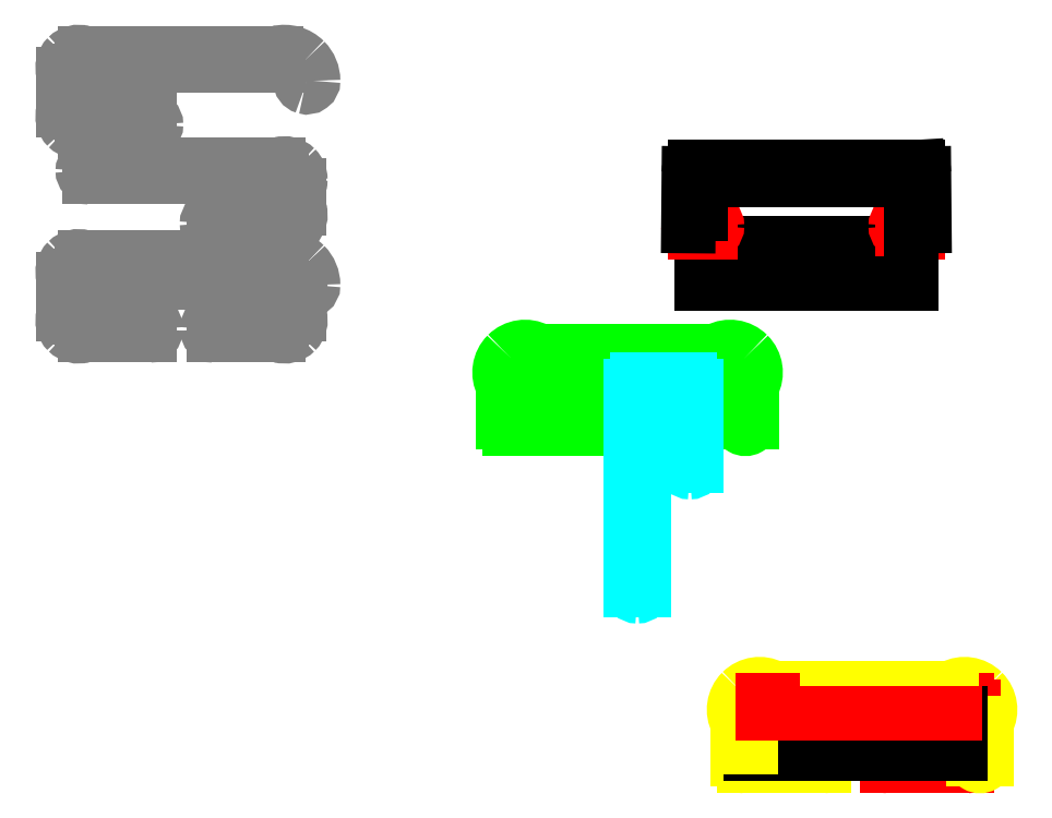
<metadata>
{"format":"dxf","ext":"dxf","renderer":"ezdxf+matplotlib","layout":"modelspace","background":"white","min_lineweight":24,"dpi":150}
</metadata>
<code>
0
SECTION
2
ENTITIES
0
LINE
8
0
10
-229.1
20
-36.95
30
0
11
-229.1
21
-23.95
31
0
0
LINE
8
0
10
-206.1
20
-42.7
30
0
11
-226.4
21
-42.7
31
0
0
LINE
8
0
10
-204.1
20
-40.7
30
0
11
-204.1
21
-40.7
31
0
0
LINE
8
0
10
-206.1
20
-38.7
30
0
11
-227.3
21
-38.7
31
0
0
ARC
8
0
10
-206.1
20
-40.7
30
0
40
2
50
0
51
90
0
ARC
8
0
10
-206.1
20
-40.7
30
0
40
2
50
270
51
0
0
ARC
8
0
10
-162.1
20
-27.95
30
0
40
1
50
148.6
51
180
0
ARC
8
0
10
-163.8
20
-26.91
30
0
40
1
50
328.6
51
45
0
ARC
8
0
10
-163.8
20
-26.91
30
0
40
1
50
45
51
121.4
0
ARC
8
0
10
-227.3
20
-39.7
30
0
40
1
50
90
51
121.4
0
ARC
8
0
10
-230.1
20
-36.95
30
0
40
1
50
328.6
51
0
0
ARC
8
0
10
-228.4
20
-37.99
30
0
40
1
50
148.6
51
225
0
ARC
8
0
10
-228.4
20
-37.99
30
0
40
1
50
225
51
301.4
0
LINE
8
0
10
-233.1
20
-35.99
30
0
11
-233.1
21
-24.91
31
0
0
ARC
8
0
10
-228.4
20
-37.99
30
0
40
5
50
225
51
286.6
0
ARC
8
0
10
-228.4
20
-37.99
30
0
40
5
50
163.4
51
225
0
ARC
8
0
10
-226.4
20
-44.7
30
0
40
2
50
90
51
106.6
0
ARC
8
0
10
-235.1
20
-35.99
30
0
40
2
50
343.4
51
0
0
ARC
8
0
10
-157.1
20
-35.99
30
0
40
2
50
180
51
196.6
0
ARC
8
0
10
-163.8
20
-26.91
30
0
40
9
50
45
51
103.3
0
LINE
8
0
10
-157.3
20
-28.83
30
0
11
-157.3
21
-28.83
31
0
0
ARC
8
0
10
-163.8
20
-26.91
30
0
40
5
50
45
51
106.6
0
LINE
8
0
10
33.13
20
-13.87
30
0
11
-32.87
21
-13.87
31
0
0
LINE
8
0
10
-186.1
20
-42.7
30
0
11
-165.8
21
-42.7
31
0
0
LINE
8
0
10
-188.1
20
-40.7
30
0
11
-188.1
21
-40.7
31
0
0
LINE
8
0
10
-186.1
20
-38.7
30
0
11
-164.8
21
-38.7
31
0
0
ARC
8
0
10
-186.1
20
-40.7
30
0
40
2
50
90
51
180
0
ARC
8
0
10
-186.1
20
-40.7
30
0
40
2
50
180
51
270
0
ARC
8
0
10
-164.8
20
-39.7
30
0
40
1
50
58.6
51
90
0
ARC
8
0
10
-163.8
20
-37.99
30
0
40
1
50
315
51
31.4
0
ARC
8
0
10
-163.8
20
-37.99
30
0
40
1
50
238.6
51
315
0
ARC
8
0
10
-163.8
20
-37.99
30
0
40
5
50
253.4
51
315
0
ARC
8
0
10
-163.8
20
-37.99
30
0
40
5
50
315
51
16.63
0
ARC
8
0
10
-165.8
20
-44.7
30
0
40
2
50
73.37
51
90
0
ARC
8
0
10
-157.1
20
-35.99
30
0
40
2
50
180
51
196.6
0
ARC
8
0
10
-162.1
20
-36.95
30
0
40
1
50
180
51
180
0
ARC
8
0
10
-162.1
20
-36.95
30
0
40
1
50
180
51
211.4
0
LINE
8
0
10
-163.1
20
-27.95
30
0
11
-163.1
21
-36.95
31
0
0
ARC
8
0
10
-157.1
20
-28.91
30
0
40
2
50
163.4
51
180
0
ARC
8
0
10
-157.1
20
-28.91
30
0
40
2
50
180
51
180
0
LINE
8
0
10
-159.1
20
-28.91
30
0
11
-159.1
21
-35.99
31
0
0
LINE
8
0
10
-164.8
20
-26.2
30
0
11
-225.1
21
-26.2
31
0
0
ARC
8
0
10
-225.1
20
-24.2
30
0
40
2
50
180
51
270
0
ARC
8
0
10
-166.3
20
-16.2
30
0
40
2
50
270
51
270
0
ARC
8
0
10
-166.3
20
-16.2
30
0
40
2
50
270
51
283.3
0
LINE
8
0
10
-226.4
20
-18.2
30
0
11
-166.3
21
-18.2
31
0
0
LINE
8
0
10
-32.87
20
-26.37
30
0
11
-32.87
21
-13.87
31
0
0
ARC
8
0
10
-163.8
20
6.257
30
0
40
5
50
45
51
106.6
0
ARC
8
0
10
-163.8
20
6.257
30
0
40
5
50
343.4
51
360
0
ARC
8
0
10
-163.8
20
6.257
30
0
40
5
50
360
51
45
0
LINE
8
0
10
-186.1
20
-9.536
30
0
11
-165.8
21
-9.536
31
0
0
LINE
8
0
10
-188.1
20
-7.536
30
0
11
-188.1
21
-7.536
31
0
0
LINE
8
0
10
-186.1
20
-5.536
30
0
11
-164.8
21
-5.536
31
0
0
ARC
8
0
10
-186.1
20
-7.536
30
0
40
2
50
90
51
180
0
ARC
8
0
10
-186.1
20
-7.536
30
0
40
2
50
180
51
270
0
ARC
8
0
10
-164.8
20
-6.536
30
0
40
1
50
58.6
51
90
0
ARC
8
0
10
-163.8
20
-4.829
30
0
40
1
50
315
51
31.4
0
ARC
8
0
10
-163.8
20
-4.829
30
0
40
1
50
238.6
51
315
0
ARC
8
0
10
-163.8
20
-4.829
30
0
40
5
50
253.4
51
315
0
ARC
8
0
10
-163.8
20
-4.829
30
0
40
5
50
315
51
16.63
0
ARC
8
0
10
-165.8
20
-11.54
30
0
40
2
50
73.37
51
90
0
ARC
8
0
10
-157.1
20
-2.826
30
0
40
2
50
180
51
196.6
0
ARC
8
0
10
-162.1
20
-3.787
30
0
40
1
50
180
51
180
0
ARC
8
0
10
-162.1
20
-3.787
30
0
40
1
50
180
51
211.4
0
LINE
8
0
10
-163.1
20
5.215
30
0
11
-163.1
21
-3.787
31
0
0
ARC
8
0
10
-157.1
20
4.253
30
0
40
2
50
180
51
180
0
LINE
8
0
10
-159.1
20
4.253
30
0
11
-159.1
21
-2.826
31
0
0
LINE
8
0
10
-164.8
20
6.964
30
0
11
-225.1
21
6.964
31
0
0
ARC
8
0
10
-225.1
20
8.964
30
0
40
2
50
180
51
270
0
ARC
8
0
10
-225.1
20
8.964
30
0
40
2
50
90
51
180
0
ARC
8
0
10
-165.8
20
12.96
30
0
40
2
50
270
51
286.6
0
LINE
8
0
10
-225.1
20
10.96
30
0
11
-165.8
21
10.96
31
0
0
LINE
8
0
10
-229.1
20
27.22
30
0
11
-229.1
21
40.23
31
0
0
LINE
8
0
10
-206.1
20
21.48
30
0
11
-226.4
21
21.48
31
0
0
LINE
8
0
10
-204.1
20
23.48
30
0
11
-204.1
21
23.48
31
0
0
LINE
8
0
10
-206.1
20
25.48
30
0
11
-227.3
21
25.48
31
0
0
ARC
8
0
10
-206.1
20
23.48
30
0
40
2
50
0
51
90
0
ARC
8
0
10
-206.1
20
23.48
30
0
40
2
50
270
51
0
0
ARC
8
0
10
-227.3
20
24.48
30
0
40
1
50
90
51
121.4
0
ARC
8
0
10
-230.1
20
27.22
30
0
40
1
50
328.6
51
0
0
ARC
8
0
10
-228.4
20
26.18
30
0
40
1
50
148.6
51
225
0
ARC
8
0
10
-228.4
20
26.18
30
0
40
1
50
225
51
301.4
0
LINE
8
0
10
-233.1
20
28.19
30
0
11
-233.1
21
39.26
31
0
0
ARC
8
0
10
-228.4
20
26.18
30
0
40
5
50
225
51
286.6
0
ARC
8
0
10
-228.4
20
26.18
30
0
40
5
50
163.4
51
225
0
ARC
8
0
10
-226.4
20
19.48
30
0
40
2
50
90
51
106.6
0
ARC
8
0
10
-235.1
20
28.19
30
0
40
2
50
343.4
51
0
0
ARC
8
0
10
-163.8
20
37.27
30
0
40
9
50
45
51
103.3
0
ARC
8
0
10
-163.8
20
37.27
30
0
40
9
50
360
51
45
0
LINE
8
0
10
-157.3
20
35.35
30
0
11
-157.3
21
35.35
31
0
0
ARC
8
0
10
-156.8
20
37.26
30
0
40
2
50
253.4
51
360
0
ARC
8
0
10
-163.8
20
37.27
30
0
40
5
50
45
51
106.6
0
ARC
8
0
10
-156.8
20
37.26
30
0
40
2
50
180
51
253.4
0
ARC
8
0
10
-163.8
20
37.27
30
0
40
5
50
360
51
45
0
LINE
8
0
10
-227.1
20
41.98
30
0
11
-225.1
21
41.98
31
0
0
ARC
8
0
10
-165.8
20
43.98
30
0
40
2
50
270
51
286.6
0
LINE
8
0
10
-227.3
20
41.98
30
0
11
-165.8
21
41.98
31
0
0
ARC
8
0
10
-166.3
20
47.98
30
0
40
2
50
270
51
270
0
ARC
8
0
10
-166.3
20
47.98
30
0
40
2
50
270
51
283.3
0
LINE
8
0
10
-226.4
20
45.98
30
0
11
-166.3
21
45.98
31
0
0
ARC
8
0
10
-157.1
20
4.253
30
0
40
2
50
163.4
51
180
0
ARC
8
0
10
-164.8
20
7.964
30
0
40
1
50
270
51
301.4
0
ARC
8
0
10
-162.1
20
5.215
30
0
40
1
50
148.6
51
180
0
ARC
8
0
10
-163.8
20
6.257
30
0
40
1
50
328.6
51
45
0
ARC
8
0
10
-163.8
20
6.257
30
0
40
1
50
45
51
121.4
0
ARC
8
0
10
-230.1
20
-23.95
30
0
40
1
50
0
51
31.4
0
ARC
8
0
10
-227.3
20
-21.2
30
0
40
1
50
238.6
51
270
0
ARC
8
0
10
-228.4
20
-22.91
30
0
40
1
50
58.6
51
135
0
ARC
8
0
10
-228.4
20
-22.91
30
0
40
1
50
135
51
211.4
0
ARC
8
0
10
-228.4
20
-22.91
30
0
40
5
50
73.37
51
135
0
ARC
8
0
10
-228.4
20
-22.91
30
0
40
5
50
135
51
196.6
0
ARC
8
0
10
-235.1
20
-24.91
30
0
40
2
50
0
51
16.63
0
ARC
8
0
10
-226.4
20
-16.2
30
0
40
2
50
253.4
51
270
0
LINE
8
0
10
-225.1
20
-22.2
30
0
11
-227.3
21
-22.2
31
0
0
ARC
8
0
10
-225.1
20
-24.2
30
0
40
2
50
90
51
180
0
ARC
8
0
10
-165.8
20
-20.2
30
0
40
2
50
270
51
270
0
ARC
8
0
10
-165.8
20
-20.2
30
0
40
2
50
270
51
286.6
0
LINE
8
0
10
-225.1
20
-22.2
30
0
11
-165.8
21
-22.2
31
0
0
ARC
8
0
10
-230.1
20
40.23
30
0
40
1
50
0
51
31.4
0
ARC
8
0
10
-227.3
20
42.98
30
0
40
1
50
238.6
51
270
0
ARC
8
0
10
-228.4
20
41.27
30
0
40
1
50
58.6
51
135
0
ARC
8
0
10
-228.4
20
41.27
30
0
40
1
50
135
51
211.4
0
ARC
8
0
10
-228.4
20
41.27
30
0
40
5
50
135
51
196.6
0
ARC
8
0
10
-228.4
20
41.27
30
0
40
5
50
73.37
51
135
0
ARC
8
0
10
-226.4
20
47.98
30
0
40
2
50
253.4
51
270
0
ARC
8
0
10
-235.1
20
39.26
30
0
40
2
50
0
51
16.63
0
ARC
8
0
10
-164.8
20
-25.2
30
0
40
1
50
270
51
270
0
ARC
8
0
10
-164.8
20
-25.2
30
0
40
1
50
270
51
301.4
0
LINE
8
0
10
-157.3
20
-26.64
30
0
11
-157.3
21
-26.64
31
0
0
ARC
8
0
10
-157.1
20
-28.91
30
0
40
2
50
163.4
51
180
0
ARC
8
0
10
-156.8
20
-26.91
30
0
40
2
50
253.4
51
360
0
ARC
8
0
10
-163.8
20
-26.91
30
0
40
9
50
360
51
45
0
ARC
8
0
10
-156.8
20
-26.91
30
0
40
2
50
180
51
253.4
0
ARC
8
0
10
-163.8
20
-26.91
30
0
40
5
50
360
51
45
0
ARC
8
0
10
-163.8
20
-26.91
30
0
40
5
50
343.4
51
45
0
ARC
8
0
10
-157.1
20
-28.91
30
0
40
2
50
163.4
51
180
0
LINE
8
0
10
30.13
20
-10.37
30
0
11
35.13
21
-10.37
31
0
0
ARC
8
0
10
30.13
20
-8.374
30
0
40
2
50
90
51
180
0
ARC
8
0
10
30.13
20
-8.374
30
0
40
2
50
180
51
270
0
ARC
8
0
10
31.38
20
-7.374
30
0
40
1
50
58.6
51
90
0
ARC
8
0
10
32.42
20
-5.667
30
0
40
1
50
315
51
31.4
0
ARC
8
0
10
32.42
20
-5.667
30
0
40
1
50
238.6
51
315
0
ARC
8
0
10
34.13
20
-4.625
30
0
40
1
50
180
51
180
0
ARC
8
0
10
34.13
20
-4.625
30
0
40
1
50
180
51
211.4
0
ARC
8
0
10
32.42
20
5.419
30
0
40
1
50
328.6
51
45
0
ARC
8
0
10
32.42
20
5.419
30
0
40
1
50
45
51
121.4
0
ARC
8
0
10
35.13
20
-8.374
30
0
40
2
50
270
51
0
0
LINE
8
0
10
30.13
20
-6.374
30
0
11
31.38
21
-6.374
31
0
0
LINE
8
0
10
-32.87
20
-26.37
30
0
11
33.13
21
-26.37
31
0
0
LINE
8
0
10
-68.04
20
-72.05
30
0
11
-93.04
21
-72.05
31
0
0
LINE
8
0
10
-66.04
20
-70.05
30
0
11
-66.04
21
-70.05
31
0
0
ARC
8
0
10
-68.04
20
-70.05
30
0
40
2
50
0
51
90
0
ARC
8
0
10
-68.04
20
-70.05
30
0
40
2
50
270
51
0
0
ARC
8
0
10
-89.3
20
-69.05
30
0
40
1
50
90
51
121.4
0
ARC
8
0
10
-92.04
20
-66.3
30
0
40
1
50
328.6
51
0
0
ARC
8
0
10
-90.34
20
-67.34
30
0
40
1
50
148.6
51
225
0
ARC
8
0
10
-90.34
20
-67.34
30
0
40
1
50
225
51
301.4
0
LINE
8
0
10
-95.04
20
-70.05
30
0
11
-95.04
21
-59.07
31
0
0
LINE
8
0
10
-68.04
20
-68.05
30
0
11
-89.3
21
-68.05
31
0
0
ARC
8
0
10
-93.04
20
-70.05
30
0
40
2
50
180
51
270
0
LINE
8
0
10
-83.52
20
-47.55
30
0
11
-28.57
21
-47.55
31
0
0
ARC
8
0
10
-28.04
20
-47.55
30
0
40
4
50
270
51
301.4
0
ARC
8
0
10
-17.04
20
-58.55
30
0
40
4
50
148.6
51
180
0
ARC
8
0
10
-23.87
20
-54.38
30
0
40
4
50
328.6
51
45
0
ARC
8
0
10
-23.87
20
-54.38
30
0
40
4
50
45
51
121.4
0
ARC
8
0
10
-23.87
20
-54.38
30
0
40
8
50
45
51
118
0
ARC
8
0
10
-28.57
20
-45.55
30
0
40
2
50
270
51
298
0
ARC
8
0
10
-23.87
20
-54.38
30
0
40
8
50
332
51
45
0
ARC
8
0
10
-95.04
20
-58.55
30
0
40
4
50
360
51
31.4
0
ARC
8
0
10
-84.05
20
-47.55
30
0
40
4
50
238.6
51
270
0
ARC
8
0
10
-88.22
20
-54.38
30
0
40
4
50
58.6
51
135
0
ARC
8
0
10
-88.22
20
-54.38
30
0
40
4
50
135
51
211.4
0
ARC
8
0
10
-88.22
20
-54.38
30
0
40
8
50
135
51
208
0
ARC
8
0
10
-83.52
20
-45.55
30
0
40
2
50
242
51
270
0
ARC
8
0
10
-97.04
20
-59.07
30
0
40
2
50
0
51
28.01
0
ARC
8
0
10
-88.22
20
-54.38
30
0
40
8
50
61.99
51
135
0
LINE
8
0
10
-84.05
20
-51.55
30
0
11
-28.04
21
-51.55
31
0
0
LINE
8
0
10
-21.04
20
-58.55
30
0
11
-21.04
21
-70.05
31
0
0
LINE
8
0
10
-17.04
20
-59.07
30
0
11
-17.04
21
-70.05
31
0
0
ARC
8
0
10
-19.04
20
-70.05
30
0
40
2
50
180
51
0
0
LINE
8
0
10
-91.04
20
-66.3
30
0
11
-91.04
21
-58.55
31
0
0
LINE
8
0
10
-34.5
20
-83.66
30
0
11
-34.5
21
-58.66
31
0
0
LINE
8
0
10
-36.5
20
-85.66
30
0
11
-36.5
21
-85.66
31
0
0
ARC
8
0
10
-36.5
20
-83.66
30
0
40
2
50
180
51
270
0
ARC
8
0
10
-36.5
20
-83.66
30
0
40
2
50
270
51
0
0
ARC
8
0
10
-37.5
20
-62.41
30
0
40
1
50
148.6
51
180
0
ARC
8
0
10
-39.21
20
-61.37
30
0
40
1
50
45
51
121.4
0
ARC
8
0
10
-39.21
20
-61.37
30
0
40
1
50
328.6
51
45
0
ARC
8
0
10
-40.25
20
-59.66
30
0
40
1
50
270
51
270
0
ARC
8
0
10
-40.25
20
-59.66
30
0
40
1
50
270
51
301.4
0
ARC
8
0
10
-53
20
-122.7
30
0
40
2
50
270
51
0
0
ARC
8
0
10
-49.25
20
-59.66
30
0
40
1
50
238.6
51
270
0
ARC
8
0
10
-50.29
20
-61.37
30
0
40
1
50
58.6
51
135
0
ARC
8
0
10
-50.29
20
-61.37
30
0
40
1
50
135
51
211.4
0
ARC
8
0
10
-53
20
-122.7
30
0
40
2
50
180
51
270
0
ARC
8
0
10
-36.5
20
-58.66
30
0
40
2
50
0
51
90
0
LINE
8
0
10
-49.25
20
-60.66
30
0
11
-40.25
21
-60.66
31
0
0
LINE
8
0
10
-38.5
20
-83.66
30
0
11
-38.5
21
-62.41
31
0
0
LINE
8
0
10
-53
20
-56.66
30
0
11
-48
21
-56.66
31
0
0
LINE
8
0
10
-36.5
20
-56.66
30
0
11
-48
21
-56.66
31
0
0
ARC
8
0
10
-53
20
-58.66
30
0
40
2
50
90
51
180
0
ARC
8
0
10
-53
20
-58.66
30
0
40
2
50
180
51
180
0
LINE
8
0
10
-55
20
-122.7
30
0
11
-55
21
-58.66
31
0
0
ARC
8
0
10
-52
20
-62.41
30
0
40
1
50
0
51
0
0
ARC
8
0
10
-52
20
-62.41
30
0
40
1
50
0
51
31.4
0
LINE
8
0
10
-51
20
-62.41
30
0
11
-51
21
-122.7
31
0
0
ARC
8
0
10
-15.04
20
-59.07
30
0
40
2
50
152
51
180
0
LINE
8
0
10
48.57
20
-161.5
30
0
11
-17.43
21
-161.5
31
0
0
LINE
8
0
10
-17.43
20
-174
30
0
11
-17.43
21
-161.5
31
0
0
LINE
8
0
10
5.571
20
-178
30
0
11
-19.43
21
-178
31
0
0
LINE
8
0
10
7.571
20
-176
30
0
11
7.571
21
-176
31
0
0
ARC
8
0
10
5.571
20
-176
30
0
40
2
50
0
51
90
0
ARC
8
0
10
5.571
20
-176
30
0
40
2
50
270
51
0
0
ARC
8
0
10
-15.68
20
-175
30
0
40
1
50
90
51
121.4
0
ARC
8
0
10
-18.43
20
-172.2
30
0
40
1
50
328.6
51
0
0
ARC
8
0
10
-16.72
20
-173.3
30
0
40
1
50
148.6
51
225
0
ARC
8
0
10
-16.72
20
-173.3
30
0
40
1
50
225
51
301.4
0
LINE
8
0
10
-21.43
20
-176
30
0
11
-21.43
21
-165
31
0
0
LINE
8
0
10
5.571
20
-174
30
0
11
-15.68
21
-174
31
0
0
LINE
8
0
10
25.57
20
-178
30
0
11
50.57
21
-178
31
0
0
LINE
8
0
10
23.57
20
-176
30
0
11
23.57
21
-176
31
0
0
ARC
8
0
10
25.57
20
-176
30
0
40
2
50
90
51
180
0
ARC
8
0
10
25.57
20
-176
30
0
40
2
50
180
51
270
0
ARC
8
0
10
46.82
20
-175
30
0
40
1
50
58.6
51
90
0
ARC
8
0
10
47.86
20
-173.3
30
0
40
1
50
315
51
31.4
0
ARC
8
0
10
47.86
20
-173.3
30
0
40
1
50
238.6
51
315
0
ARC
8
0
10
49.57
20
-172.2
30
0
40
1
50
180
51
180
0
ARC
8
0
10
49.57
20
-172.2
30
0
40
1
50
180
51
211.4
0
ARC
8
0
10
-13.43
20
-159.5
30
0
40
2
50
180
51
270
0
ARC
8
0
10
46.82
20
-160.5
30
0
40
1
50
270
51
301.4
0
ARC
8
0
10
49.57
20
-163.2
30
0
40
1
50
148.6
51
180
0
ARC
8
0
10
47.86
20
-162.2
30
0
40
1
50
328.6
51
45
0
ARC
8
0
10
47.86
20
-162.2
30
0
40
1
50
45
51
121.4
0
ARC
8
0
10
-13.43
20
-159.5
30
0
40
2
50
90
51
180
0
ARC
8
0
10
50.57
20
-176
30
0
40
2
50
270
51
0
0
ARC
8
0
10
-19.43
20
-176
30
0
40
2
50
180
51
270
0
ARC
8
0
10
55.57
20
-162.7
30
0
40
3
50
180
51
180
0
LINE
8
0
10
48.57
20
-163.2
30
0
11
48.57
21
-172.2
31
0
0
LINE
8
0
10
-9.904
20
-153.5
30
0
11
45.05
21
-153.5
31
0
0
LINE
8
0
10
25.57
20
-174
30
0
11
46.82
21
-174
31
0
0
ARC
8
0
10
45.57
20
-153.5
30
0
40
4
50
270
51
301.4
0
ARC
8
0
10
56.57
20
-164.5
30
0
40
4
50
148.6
51
180
0
ARC
8
0
10
49.74
20
-160.3
30
0
40
4
50
328.6
51
45
0
ARC
8
0
10
49.74
20
-160.3
30
0
40
4
50
45
51
121.4
0
ARC
8
0
10
49.74
20
-160.3
30
0
40
8
50
45
51
118
0
ARC
8
0
10
58.57
20
-165
30
0
40
2
50
152
51
180
0
ARC
8
0
10
45.05
20
-151.5
30
0
40
2
50
270
51
298
0
ARC
8
0
10
58.57
20
-165
30
0
40
2
50
152
51
180
0
ARC
8
0
10
49.74
20
-160.3
30
0
40
8
50
332
51
45
0
LINE
8
0
10
45.57
20
-157.5
30
0
11
50.57
21
-157.5
31
0
0
ARC
8
0
10
50.57
20
-159.5
30
0
40
2
50
0
51
90
0
LINE
8
0
10
52.57
20
-159.5
30
0
11
52.57
21
-164.5
31
0
0
ARC
8
0
10
-21.43
20
-164.5
30
0
40
4
50
360
51
31.4
0
ARC
8
0
10
-10.43
20
-153.5
30
0
40
4
50
238.6
51
270
0
ARC
8
0
10
-14.6
20
-160.3
30
0
40
4
50
58.6
51
135
0
ARC
8
0
10
-14.6
20
-160.3
30
0
40
4
50
135
51
211.4
0
ARC
8
0
10
-14.6
20
-160.3
30
0
40
8
50
135
51
208
0
ARC
8
0
10
-9.904
20
-151.5
30
0
40
2
50
242
51
270
0
ARC
8
0
10
-23.43
20
-165
30
0
40
2
50
0
51
28.01
0
ARC
8
0
10
-14.6
20
-160.3
30
0
40
8
50
61.99
51
135
0
LINE
8
0
10
-10.43
20
-157.5
30
0
11
45.57
21
-157.5
31
0
0
LINE
8
0
10
-13.43
20
-157.5
30
0
11
-12.18
21
-157.5
31
0
0
LINE
8
0
10
-10.43
20
-157.5
30
0
11
-12.18
21
-157.5
31
0
0
LINE
8
0
10
52.57
20
-164.5
30
0
11
52.57
21
-176
31
0
0
LINE
8
0
10
56.57
20
-165
30
0
11
56.57
21
-176
31
0
0
ARC
8
0
10
54.57
20
-176
30
0
40
2
50
180
51
0
0
LINE
8
0
10
-17.43
20
-174
30
0
11
48.57
21
-174
31
0
0
LINE
8
0
10
48.57
20
-161.5
30
0
11
48.57
21
-174
31
0
0
LINE
8
0
10
-17.43
20
-172.2
30
0
11
-17.43
21
-164.5
31
0
0
LINE
8
0
10
46.82
20
-161.5
30
0
11
-13.43
21
-161.5
31
0
0
ARC
8
0
10
34.13
20
4.377
30
0
40
1
50
148.6
51
180
0
ARC
8
0
10
34.13
20
4.377
30
0
40
1
50
180
51
180
0
LINE
8
0
10
33.13
20
-15.62
30
0
11
33.13
21
-24.62
31
0
0
LINE
8
0
10
37.13
20
-8.374
30
0
11
36.98
21
8.144
31
0
0
ARC
8
0
10
34.98
20
8.126
30
0
40
2
50
0.5127
51
90
0
LINE
8
0
10
0.08646
20
10.13
30
0
11
34.98
21
10.13
31
0
0
LINE
8
0
10
-29.96
20
-10.37
30
0
11
-34.96
21
-10.37
31
0
0
ARC
8
0
10
-29.96
20
-8.374
30
0
40
2
50
0
51
90
0
ARC
8
0
10
-29.96
20
-8.374
30
0
40
2
50
270
51
0
0
ARC
8
0
10
-31.21
20
-7.374
30
0
40
1
50
90
51
121.4
0
ARC
8
0
10
-32.25
20
-5.667
30
0
40
1
50
148.6
51
225
0
ARC
8
0
10
-32.25
20
-5.667
30
0
40
1
50
225
51
301.4
0
ARC
8
0
10
-33.96
20
-4.625
30
0
40
1
50
360
51
0
0
ARC
8
0
10
-33.96
20
-4.625
30
0
40
1
50
328.6
51
360
0
ARC
8
0
10
-31.21
20
7.126
30
0
40
1
50
238.6
51
270
0
ARC
8
0
10
-32.25
20
5.419
30
0
40
1
50
135
51
211.4
0
ARC
8
0
10
-32.25
20
5.419
30
0
40
1
50
58.6
51
135
0
ARC
8
0
10
-34.96
20
-8.374
30
0
40
2
50
180
51
270
0
LINE
8
0
10
-29.96
20
-6.374
30
0
11
-31.21
21
-6.374
31
0
0
ARC
8
0
10
-33.96
20
4.377
30
0
40
1
50
3.1e-05
51
31.4
0
ARC
8
0
10
-33.96
20
4.377
30
0
40
1
50
1.5e-05
51
3.1e-05
0
LINE
8
0
10
-36.96
20
-8.374
30
0
11
-36.81
21
8.144
31
0
0
ARC
8
0
10
-34.81
20
8.126
30
0
40
2
50
90
51
179.5
0
LINE
8
0
10
0.08646
20
10.13
30
0
11
-34.81
21
10.13
31
0
0
LINE
8
0
10
-32.96
20
-4.625
30
0
11
-32.96
21
4.377
31
0
0
ARC
8
0
10
31.38
20
7.126
30
0
40
1
50
270
51
270
0
ARC
8
0
10
31.38
20
7.126
30
0
40
1
50
270
51
301.4
0
LINE
8
0
10
-31.21
20
6.126
30
0
11
31.38
21
6.126
31
0
0
LINE
8
0
10
33.13
20
4.377
30
0
11
33.13
21
-4.625
31
0
0
LINE
8
0
10
-31.21
20
6.126
30
0
11
34.98
21
10.13
31
0
0
ENDSEC
0
EOF

</code>
